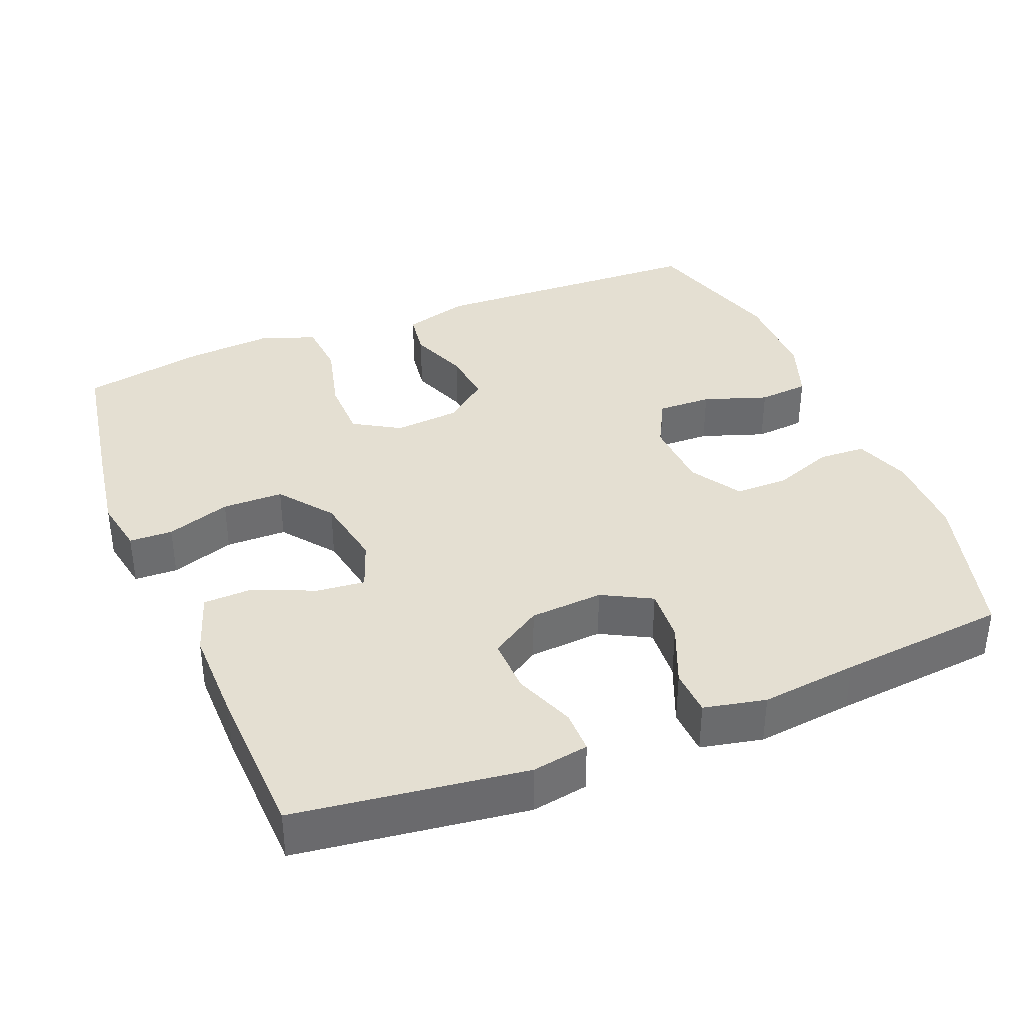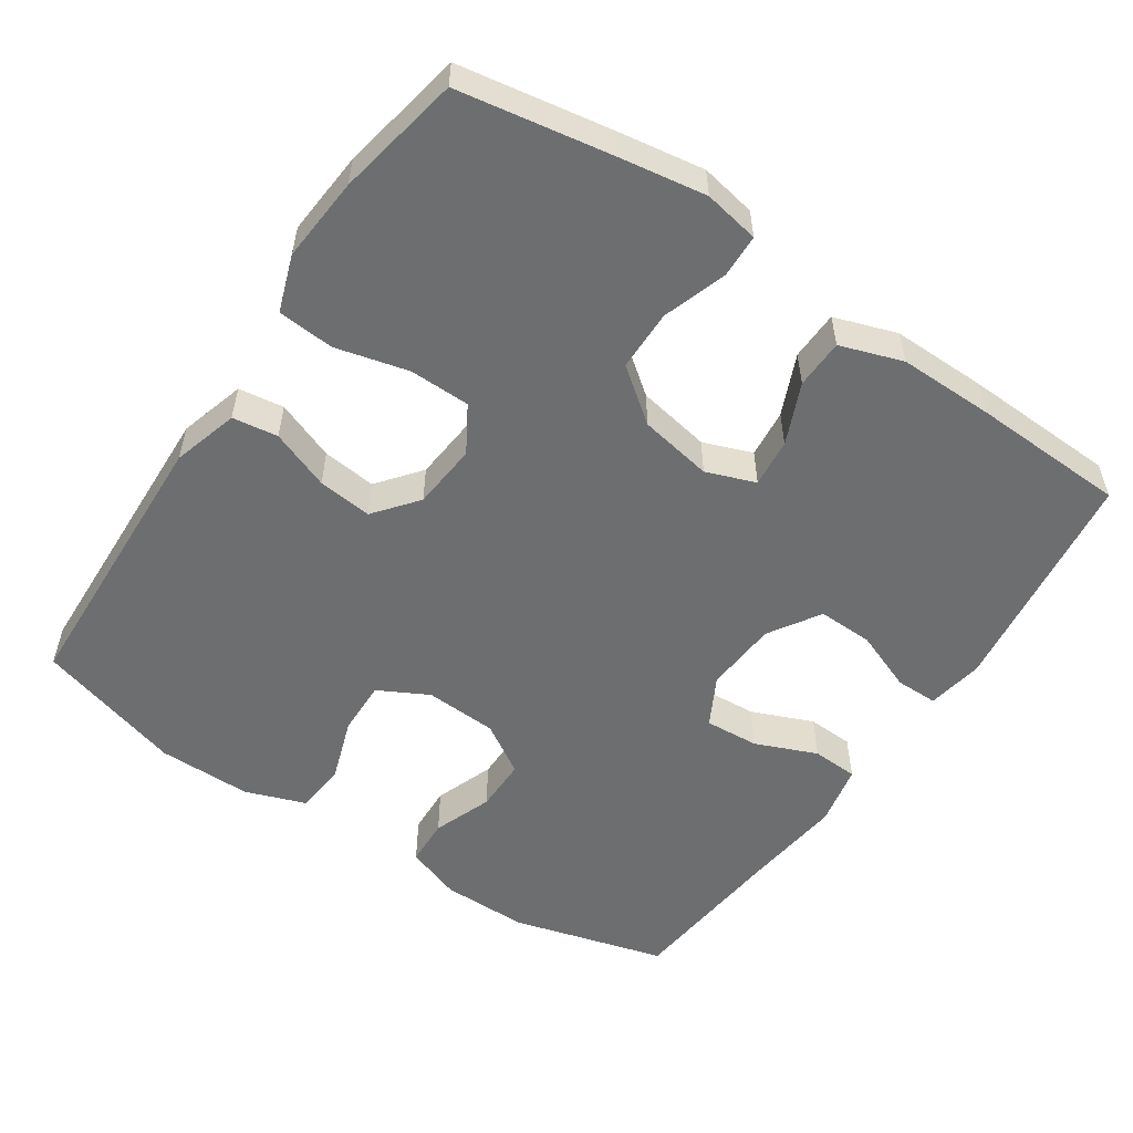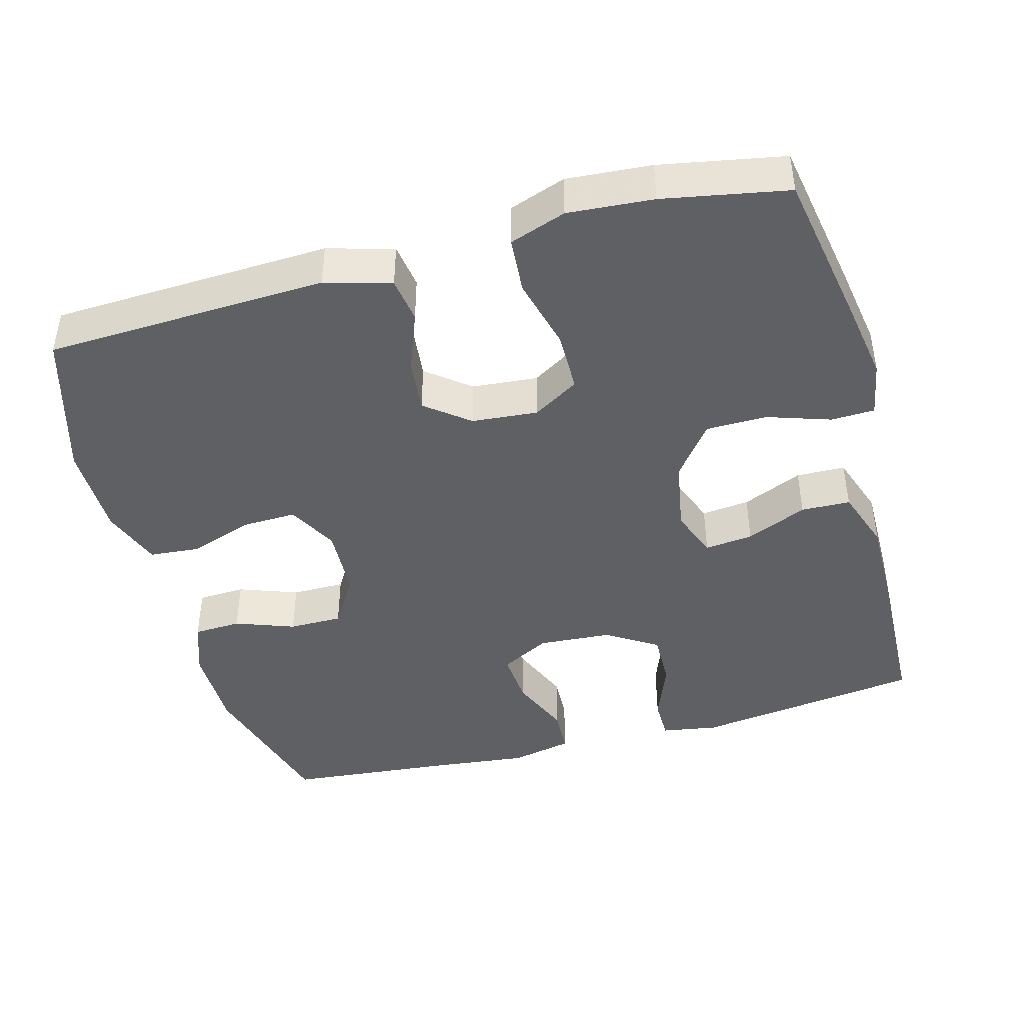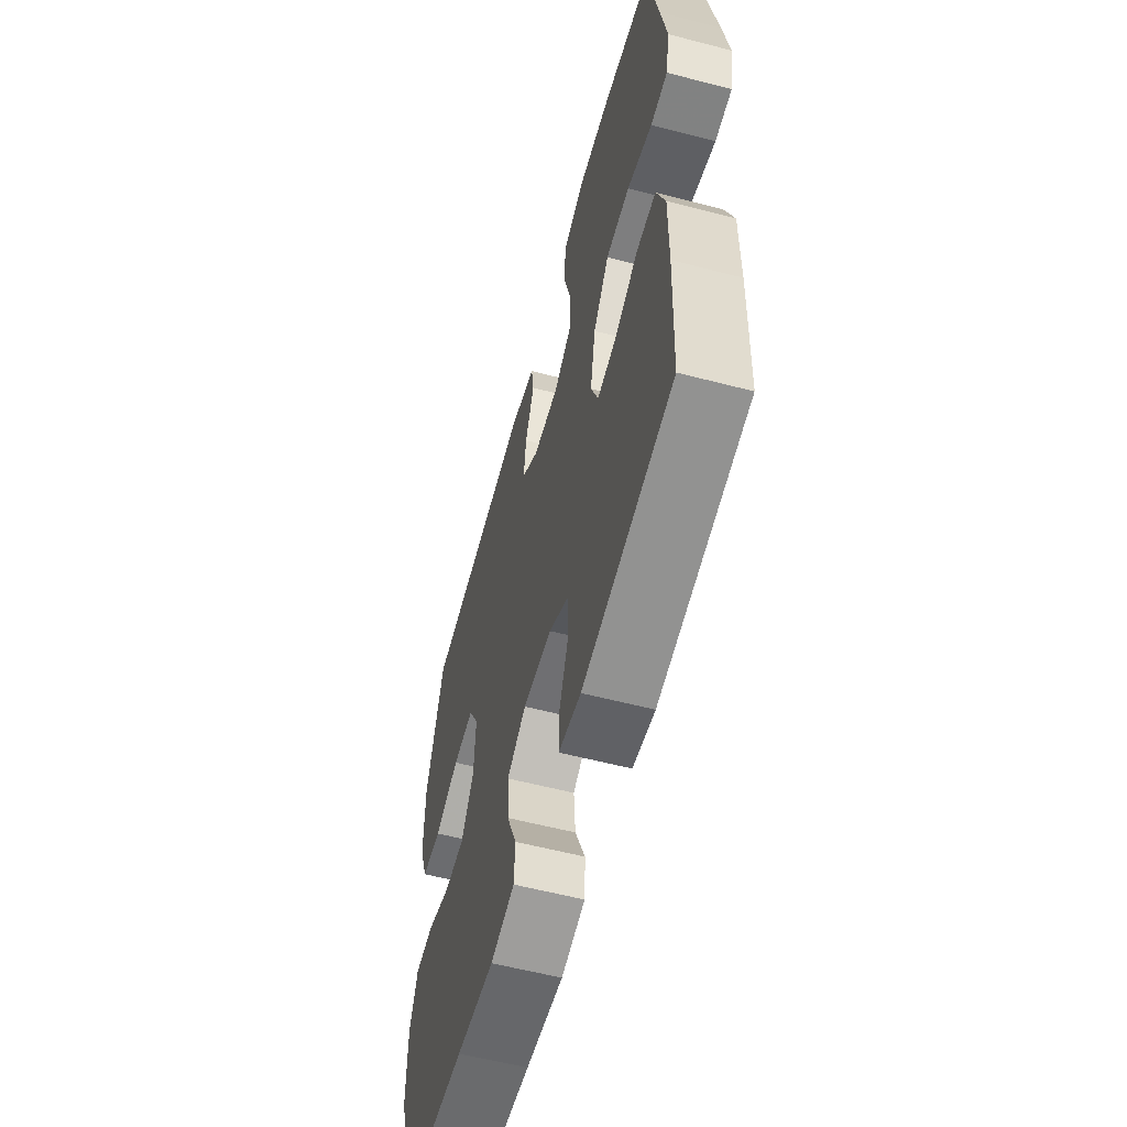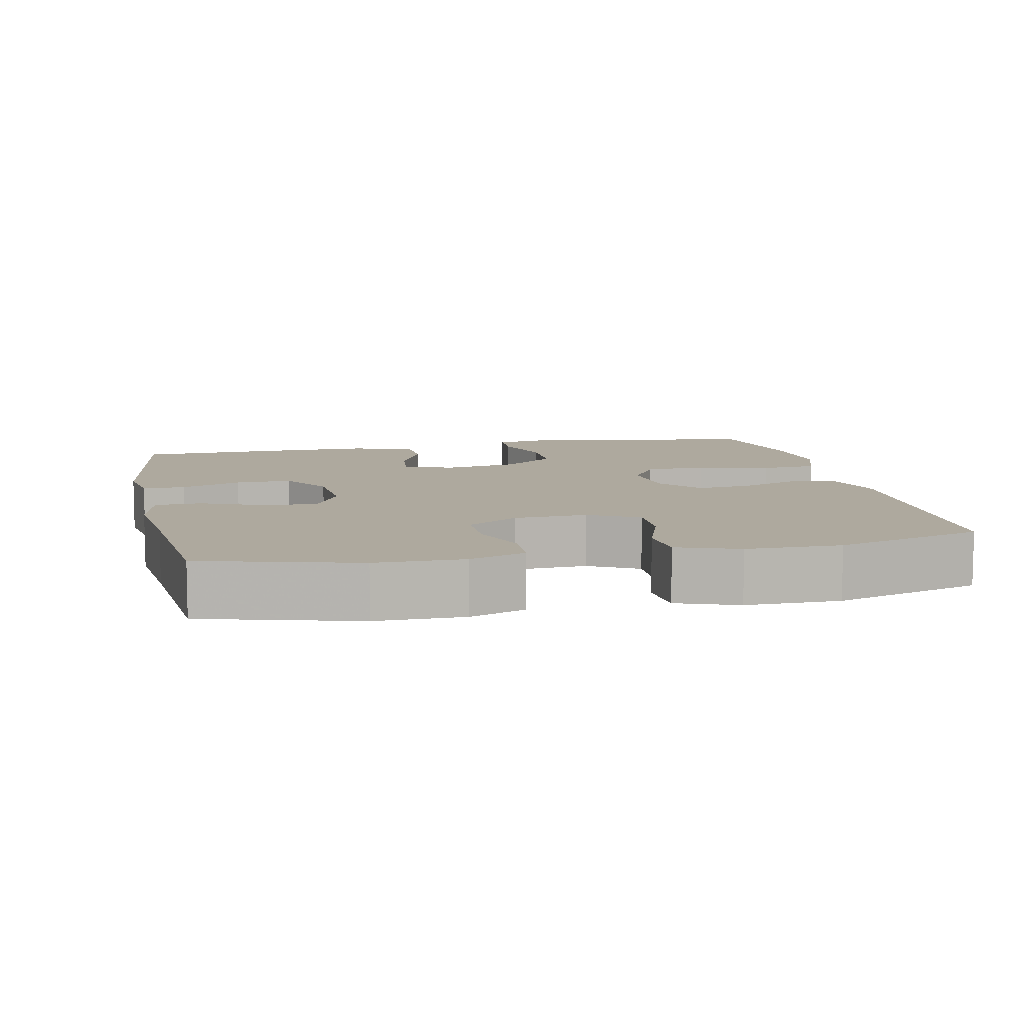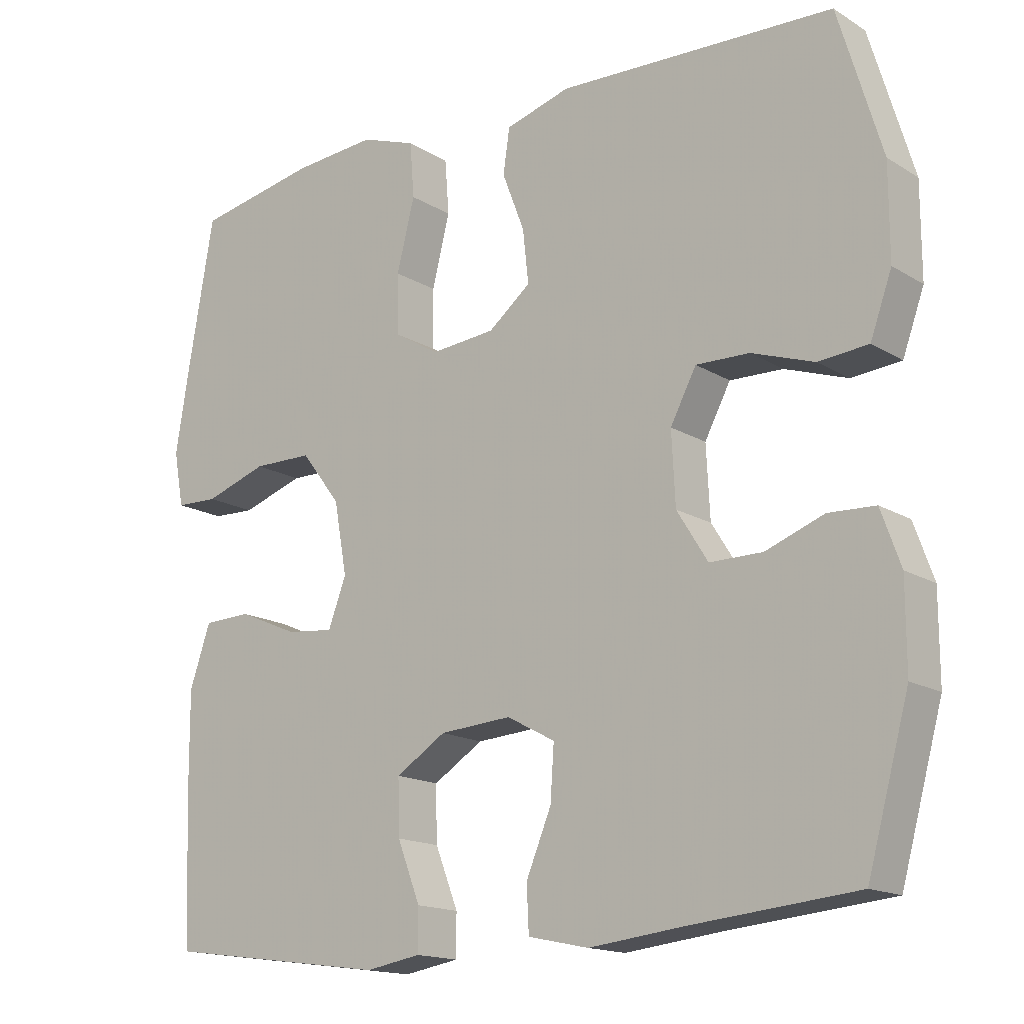
<metadata>
{"format":"obj","ext":"obj","renderer":"f3d","projection":"perspective","resolution":1024,"background":"white","views":[{"elev":37.2,"azim":157.9,"up":"+Y"},{"elev":-54.3,"azim":56.0,"up":"+Y"},{"elev":-43.6,"azim":15.4,"up":"+Y"},{"elev":-58.7,"azim":75.0,"up":"+Z"},{"elev":9.0,"azim":-102.0,"up":"+Y"},{"elev":-15.9,"azim":-141.3,"up":"+Z"}]}
</metadata>
<code>
v 0.5 0.07 -0.5
v 0.188 0.07 -0.542
v 0.111 0.07 -0.529
v 0.111 0.07 -0.471
v 0.143 0.07 -0.389
v 0.145 0.07 -0.313
v 0.075 0.07 -0.269
v -0.025 0.07 -0.262
v -0.092 0.07 -0.298
v -0.087 0.07 -0.372
v -0.052 0.07 -0.456
v -0.055 0.07 -0.519
v -0.139 0.07 -0.537
v -0.271 0.07 -0.522
v -0.5 0.07 -0.5
v -0.558 0.07 -0.29
v -0.558 0.07 -0.171
v -0.531 0.07 -0.095
v -0.466 0.07 -0.092
v -0.385 0.07 -0.122
v -0.312 0.07 -0.122
v -0.269 0.07 -0.053
v -0.264 0.07 0.046
v -0.3 0.07 0.114
v -0.374 0.07 0.112
v -0.461 0.07 0.082
v -0.53 0.07 0.088
v -0.56 0.07 0.171
v -0.56 0.07 0.299
v -0.5 0.07 0.5
v -0.116 0.07 0.515
v -0.026 0.07 0.489
v -0.017 0.07 0.427
v -0.048 0.07 0.346
v -0.056 0.07 0.272
v 0.003 0.07 0.225
v 0.093 0.07 0.217
v 0.156 0.07 0.255
v 0.157 0.07 0.338
v 0.132 0.07 0.437
v 0.138 0.07 0.514
v 0.215 0.07 0.541
v 0.331 0.07 0.532
v 0.5 0.07 0.5
v 0.536 0.07 0.292
v 0.555 0.07 0.174
v 0.541 0.07 0.098
v 0.482 0.07 0.096
v 0.395 0.07 0.125
v 0.312 0.07 0.124
v 0.257 0.07 0.052
v 0.239 0.07 -0.048
v 0.264 0.07 -0.115
v 0.33 0.07 -0.108
v 0.413 0.07 -0.072
v 0.48 0.07 -0.074
v 0.509 0.07 -0.159
v 0.508 0.07 -0.29
v 0.5 0 -0.5
v 0.188 0 -0.542
v 0.111 0 -0.529
v 0.111 0 -0.471
v 0.143 0 -0.389
v 0.145 0 -0.313
v 0.075 0 -0.269
v -0.025 0 -0.262
v -0.092 0 -0.298
v -0.087 0 -0.372
v -0.052 0 -0.456
v -0.055 0 -0.519
v -0.139 0 -0.537
v -0.271 0 -0.522
v -0.5 0 -0.5
v -0.558 0 -0.29
v -0.558 0 -0.171
v -0.531 0 -0.095
v -0.466 0 -0.092
v -0.385 0 -0.122
v -0.312 0 -0.122
v -0.269 0 -0.053
v -0.264 0 0.046
v -0.3 0 0.114
v -0.374 0 0.112
v -0.461 0 0.082
v -0.53 0 0.088
v -0.56 0 0.171
v -0.56 0 0.299
v -0.5 0 0.5
v -0.116 0 0.515
v -0.026 0 0.489
v -0.017 0 0.427
v -0.048 0 0.346
v -0.056 0 0.272
v 0.003 0 0.225
v 0.093 0 0.217
v 0.156 0 0.255
v 0.157 0 0.338
v 0.132 0 0.437
v 0.138 0 0.514
v 0.215 0 0.541
v 0.331 0 0.532
v 0.5 0 0.5
v 0.536 0 0.292
v 0.555 0 0.174
v 0.541 0 0.098
v 0.482 0 0.096
v 0.395 0 0.125
v 0.312 0 0.124
v 0.257 0 0.052
v 0.239 0 -0.048
v 0.264 0 -0.115
v 0.33 0 -0.108
v 0.413 0 -0.072
v 0.48 0 -0.074
v 0.509 0 -0.159
v 0.508 0 -0.29
f 3 4 5
f 2 3 5
f 1 2 5
f 58 1 5
f 57 58 5
f 56 57 5
f 55 56 5
f 54 55 5
f 53 54 5 6
f 52 53 6 7
f 51 52 7 8
f 50 51 8 9
f 47 48 49
f 46 47 49
f 45 46 49
f 44 45 49
f 43 44 49
f 42 43 49
f 41 42 49
f 40 41 49
f 39 40 49
f 38 39 49 50
f 37 38 50 9
f 32 33 34
f 31 32 34
f 30 31 34
f 29 30 34
f 28 29 34
f 27 28 34
f 26 27 34
f 25 26 34
f 24 25 34 35
f 23 24 35 36
f 18 19 20
f 17 18 20
f 16 17 20
f 15 16 20
f 14 15 20
f 14 20 21
f 13 14 21
f 12 13 21
f 11 12 21
f 10 11 21
f 9 10 21 22
f 23 36 37
f 22 23 37
f 9 22 37
f 63 62 61
f 63 61 60
f 63 60 59
f 63 59 116
f 63 116 115
f 63 115 114
f 63 114 113
f 63 113 112
f 64 63 112 111
f 65 64 111 110
f 66 65 110 109
f 67 66 109 108
f 107 106 105
f 107 105 104
f 107 104 103
f 107 103 102
f 107 102 101
f 107 101 100
f 107 100 99
f 107 99 98
f 107 98 97
f 108 107 97 96
f 67 108 96 95
f 92 91 90
f 92 90 89
f 92 89 88
f 92 88 87
f 92 87 86
f 92 86 85
f 92 85 84
f 92 84 83
f 93 92 83 82
f 94 93 82 81
f 78 77 76
f 78 76 75
f 78 75 74
f 78 74 73
f 78 73 72
f 79 78 72
f 79 72 71
f 79 71 70
f 79 70 69
f 79 69 68
f 80 79 68 67
f 95 94 81
f 95 81 80
f 95 80 67
f 1 59 60 2
f 2 60 61 3
f 3 61 62 4
f 4 62 63 5
f 5 63 64 6
f 6 64 65 7
f 7 65 66 8
f 8 66 67 9
f 9 67 68 10
f 10 68 69 11
f 11 69 70 12
f 12 70 71 13
f 13 71 72 14
f 14 72 73 15
f 15 73 74 16
f 16 74 75 17
f 17 75 76 18
f 18 76 77 19
f 19 77 78 20
f 20 78 79 21
f 21 79 80 22
f 22 80 81 23
f 23 81 82 24
f 24 82 83 25
f 25 83 84 26
f 26 84 85 27
f 27 85 86 28
f 28 86 87 29
f 29 87 88 30
f 30 88 89 31
f 31 89 90 32
f 32 90 91 33
f 33 91 92 34
f 34 92 93 35
f 35 93 94 36
f 36 94 95 37
f 37 95 96 38
f 38 96 97 39
f 39 97 98 40
f 40 98 99 41
f 41 99 100 42
f 42 100 101 43
f 43 101 102 44
f 44 102 103 45
f 45 103 104 46
f 46 104 105 47
f 47 105 106 48
f 48 106 107 49
f 49 107 108 50
f 50 108 109 51
f 51 109 110 52
f 52 110 111 53
f 53 111 112 54
f 54 112 113 55
f 55 113 114 56
f 56 114 115 57
f 57 115 116 58
f 58 116 59 1

</code>
